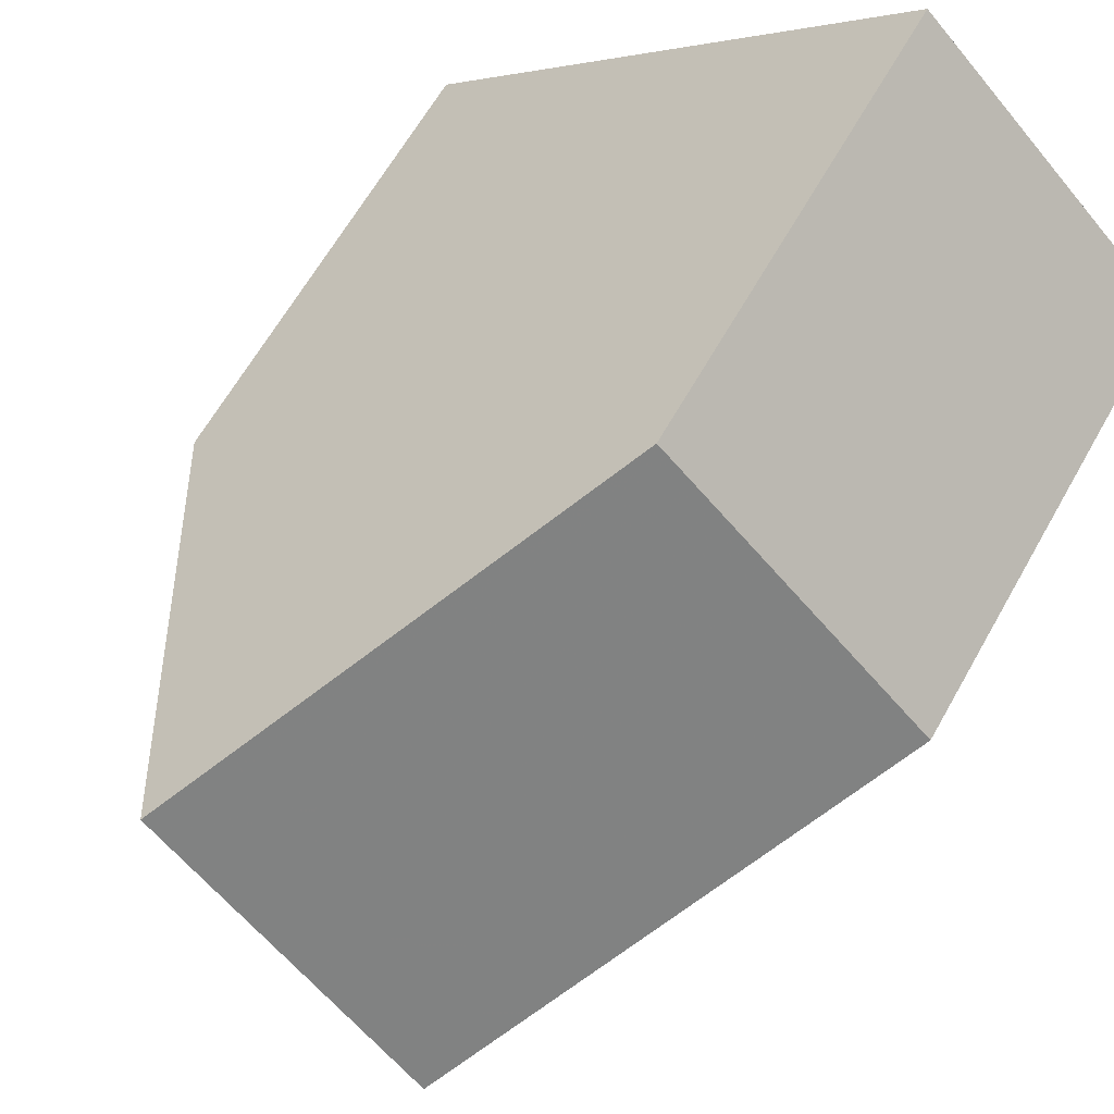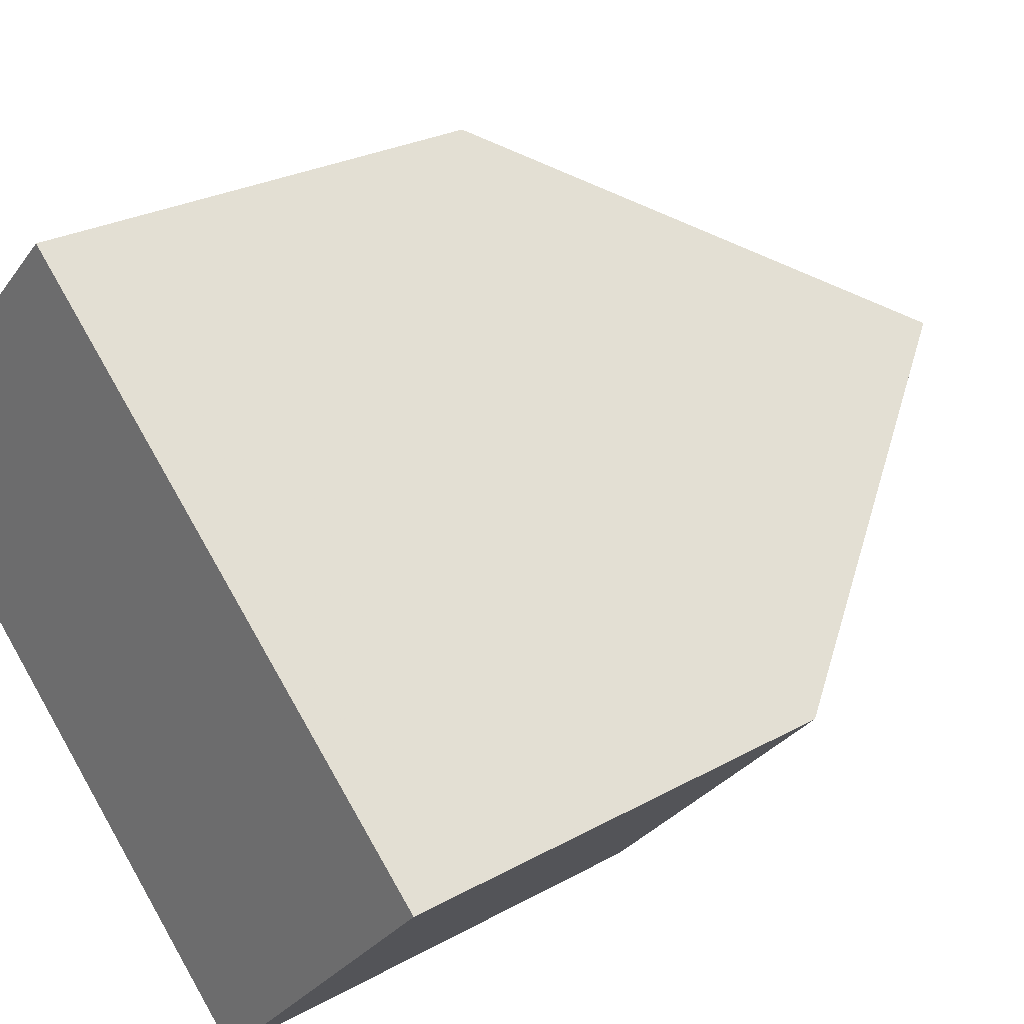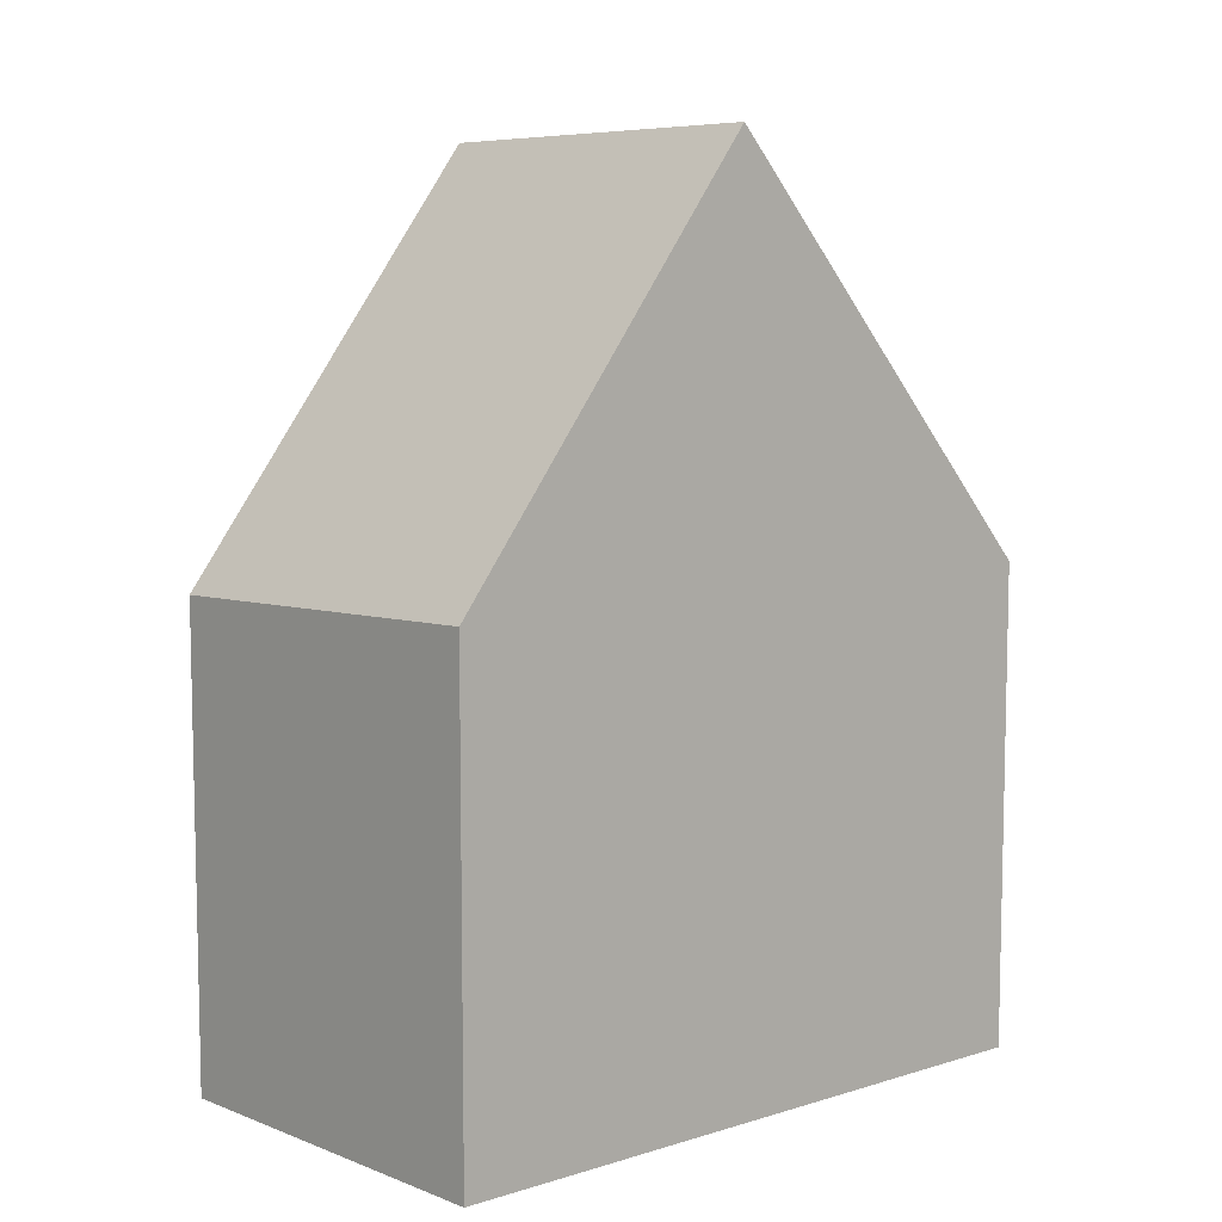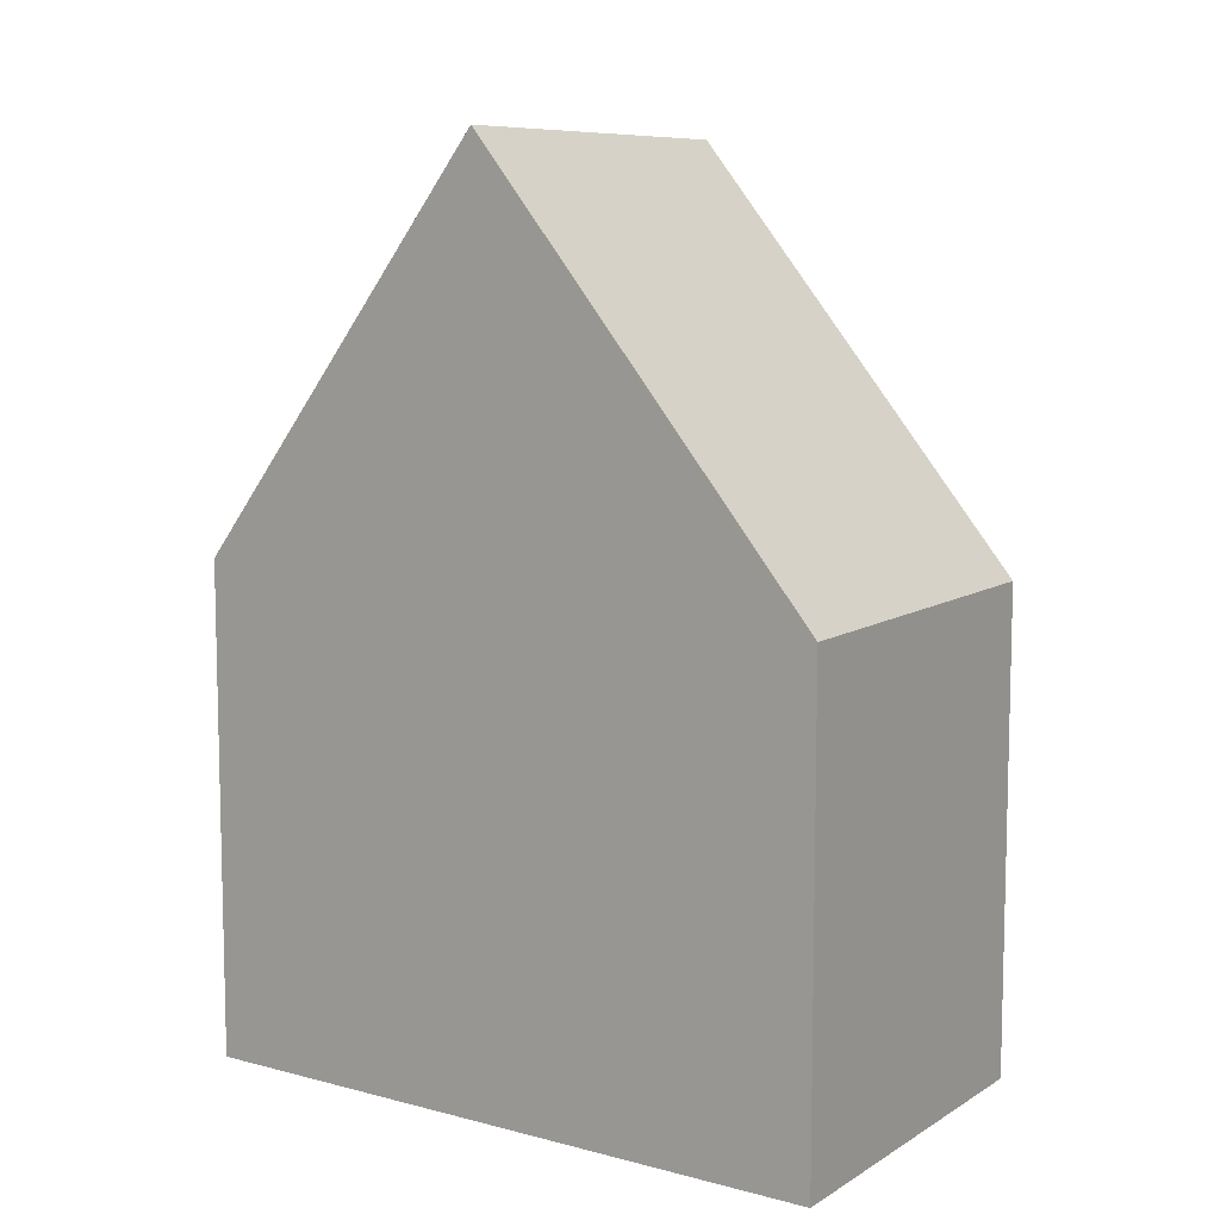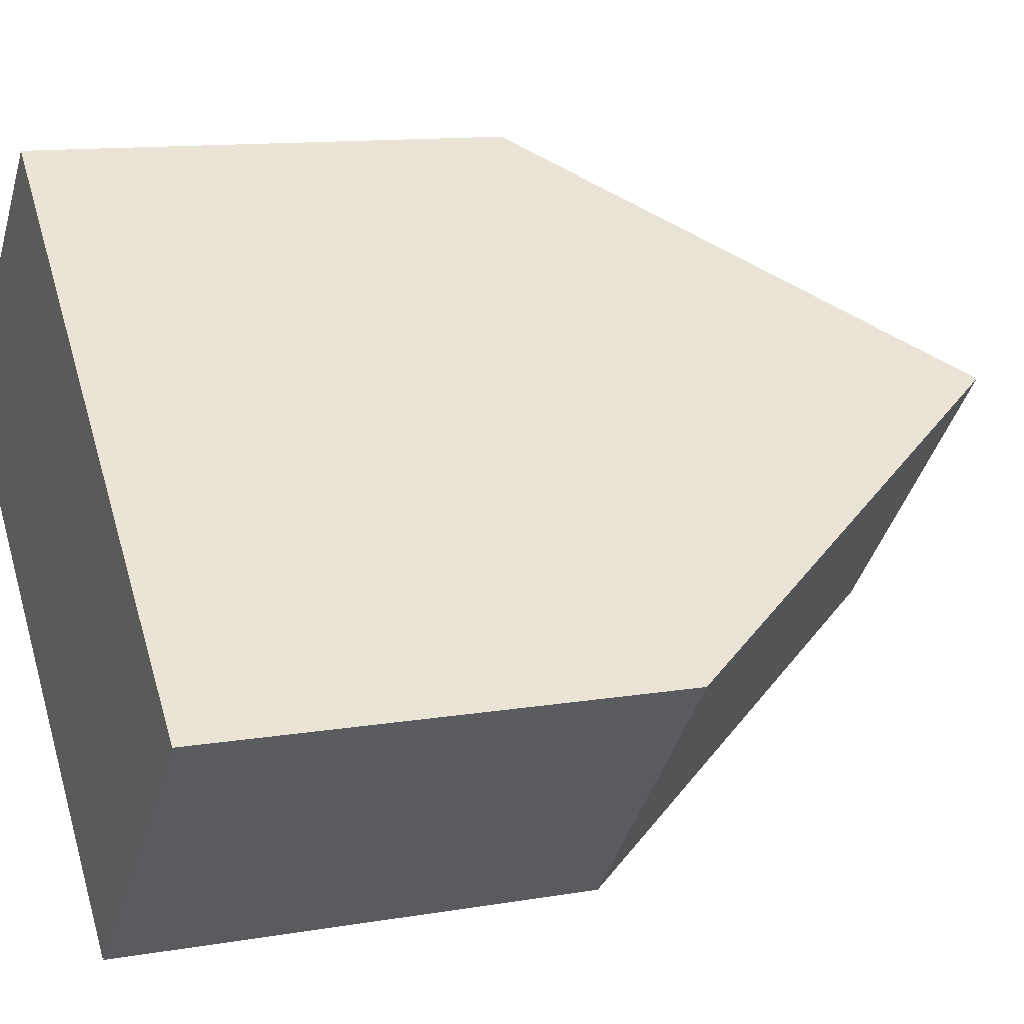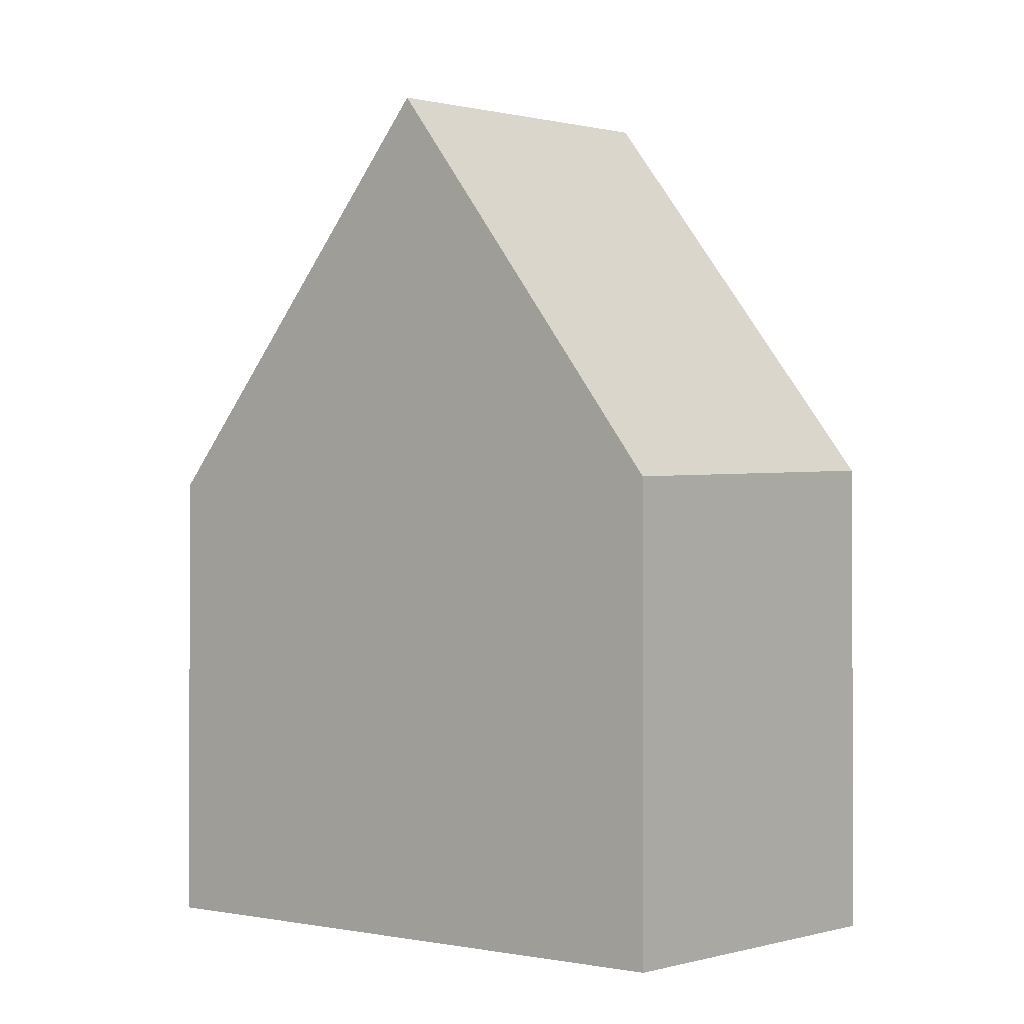
<metadata>
{"format":"obj","ext":"obj","renderer":"f3d","projection":"perspective","resolution":1024,"background":"white","views":[{"elev":63.3,"azim":29.3,"up":"+Y"},{"elev":25.4,"azim":-132.0,"up":"+Y"},{"elev":9.0,"azim":1.2,"up":"+Z"},{"elev":10.0,"azim":77.6,"up":"+Z"},{"elev":12.0,"azim":-112.2,"up":"+Y"},{"elev":-1.2,"azim":-96.7,"up":"+Z"}]}
</metadata>
<code>
v 119.6 101.4 -2.308
v 117.5 103.5 -2.335
v 113.8 100.2 -2.378
v 115.8 98.06 -2.25
v 115.6 101.7 0.6958
v 117.6 99.65 0.8199
v 116.8 102.8 -1.221
v 118.9 100.8 -1.194
v 116.9 102.8 -1.22
v 115.7 101.7 0.7
v 117.6 103.4 -2.334
v 118.9 100.8 -1.195
v 117.6 99.65 0.8197
v 119.6 101.4 -2.308
v 117.9 99.92 0.3644
v 116 101.9 0.2478
v 117.9 99.91 0.3646
v 117.6 99.65 0.8199
v 115.6 101.7 0.6958
v 115.7 101.7 0.7
v 113.9 100.1 -2.373
v 117.6 99.65 0.8197
v 115.8 98.07 -2.25
v 115.9 102 0.2437
v 119.5 101.4 -2.213
v 119.5 101.4 -2.213
v 117.5 103.4 -2.24
v 117.5 103.4 -2.239
v 116.1 102 0.0712
v 118.1 100.1 0.097
v 118.1 100.1 0.09705
v 116 102.1 0.07029
v 115.9 98.1 -2.169
v 115.9 98.11 -2.17
v 114 100.1 -2.293
v 113.9 100.2 -2.297
v 119.6 101.4 -2.308
v 119.6 101.4 -2.308
v 119.6 101.4 -5.977
v 119.6 101.4 -5.977
v 117.5 103.4 -2.24
v 117.5 103.5 -2.335
v 117.5 103.5 -5.977
v 117.5 103.4 -5.977
v 113.9 100.1 -2.373
v 113.8 100.2 -2.378
v 113.8 100.2 -5.977
v 113.9 100.1 -5.977
v 115.9 98.1 -2.169
v 115.8 98.06 -2.25
v 115.8 98.06 -5.977
v 115.9 98.1 -5.977
v 117.9 99.91 0.3646
v 117.6 99.65 0.8199
v 117.6 99.65 -5.977
v 117.9 99.91 -5.977
v 116 102.1 0.07029
v 116.8 102.8 -1.221
v 116.8 102.8 -5.977
v 116 102.1 -5.977
v 119.5 101.4 -2.213
v 118.9 100.8 -1.194
v 118.9 100.8 -5.977
v 119.5 101.4 -5.977
v 117.5 103.5 -2.335
v 117.6 103.4 -2.334
v 117.6 103.4 -5.977
v 117.5 103.5 -5.977
v 117.6 103.4 -2.334
v 119.6 101.4 -2.308
v 119.6 101.4 -5.977
v 117.6 103.4 -5.977
v 118.1 100.1 0.09705
v 117.9 99.91 0.3646
v 117.9 99.91 -5.977
v 118.1 100.1 -5.977
v 113.9 100.2 -2.297
v 115.6 101.7 0.6958
v 115.6 101.7 -5.977
v 113.9 100.2 -5.977
v 115.8 98.07 -2.25
v 113.9 100.1 -2.373
v 113.9 100.1 -5.977
v 115.8 98.07 -5.977
v 115.8 98.06 -2.25
v 115.8 98.07 -2.25
v 115.8 98.07 -5.977
v 115.8 98.06 -5.977
v 115.6 101.7 0.6958
v 115.9 102 0.2437
v 115.9 102 -5.977
v 115.6 101.7 -5.977
v 119.6 101.4 -2.308
v 119.5 101.4 -2.213
v 119.5 101.4 -5.977
v 119.6 101.4 -5.977
v 116.8 102.8 -1.221
v 117.5 103.4 -2.24
v 117.5 103.4 -5.977
v 116.8 102.8 -5.977
v 118.9 100.8 -1.194
v 118.1 100.1 0.09705
v 118.1 100.1 -5.977
v 118.9 100.8 -5.977
v 115.9 102 0.2437
v 116 102.1 0.07029
v 116 102.1 -5.977
v 115.9 102 -5.977
v 117.6 99.65 0.8199
v 115.9 98.1 -2.169
v 115.9 98.1 -5.977
v 117.6 99.65 -5.977
v 113.8 100.2 -2.378
v 113.9 100.2 -2.297
v 113.9 100.2 -5.977
v 113.8 100.2 -5.977
v 115.8 98.06 -5.977
v 113.8 100.2 -5.977
v 117.5 103.5 -5.977
v 119.6 101.4 -5.977
f 26 1 14 25
f 34 23 4 33
f 15 13 6 17
f 24 5 10 16
f 28 11 2 27
f 16 10 13 15
f 25 14 11 28
f 30 12 9 29
f 31 8 12 30
f 36 3 21 35
f 35 21 23 34
f 29 9 7 32
f 25 12 8 26
f 27 7 9 28
f 28 9 12 25
f 29 16 15 30
f 30 15 17 31
f 32 24 16 29
f 33 18 22 34
f 35 20 19 36
f 34 22 20 35
f 38 39 40 37
f 42 43 44 41
f 46 47 48 45
f 50 51 52 49
f 54 55 56 53
f 58 59 60 57
f 62 63 64 61
f 66 67 68 65
f 70 71 72 69
f 74 75 76 73
f 78 79 80 77
f 82 83 84 81
f 86 87 88 85
f 90 91 92 89
f 94 95 96 93
f 98 99 100 97
f 102 103 104 101
f 106 107 108 105
f 110 111 112 109
f 114 115 116 113
f 118 119 120 117

</code>
